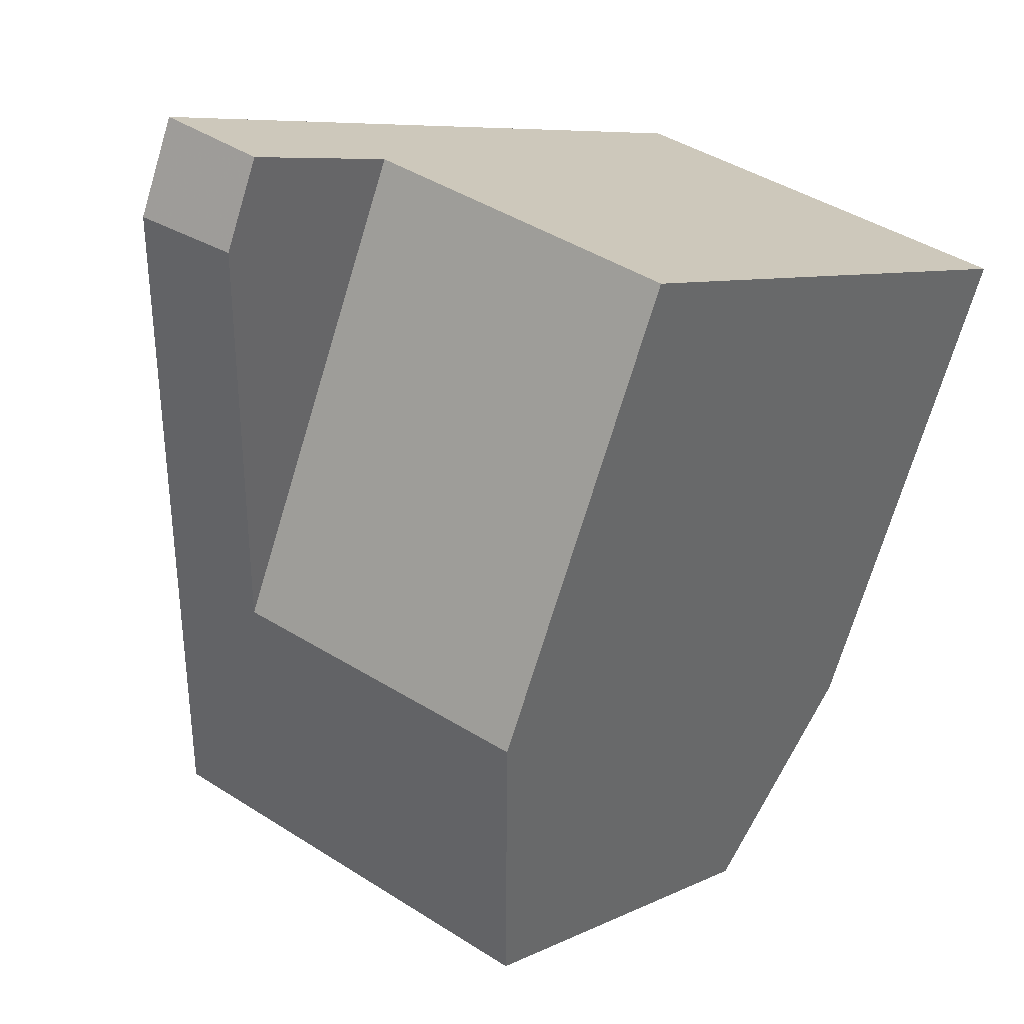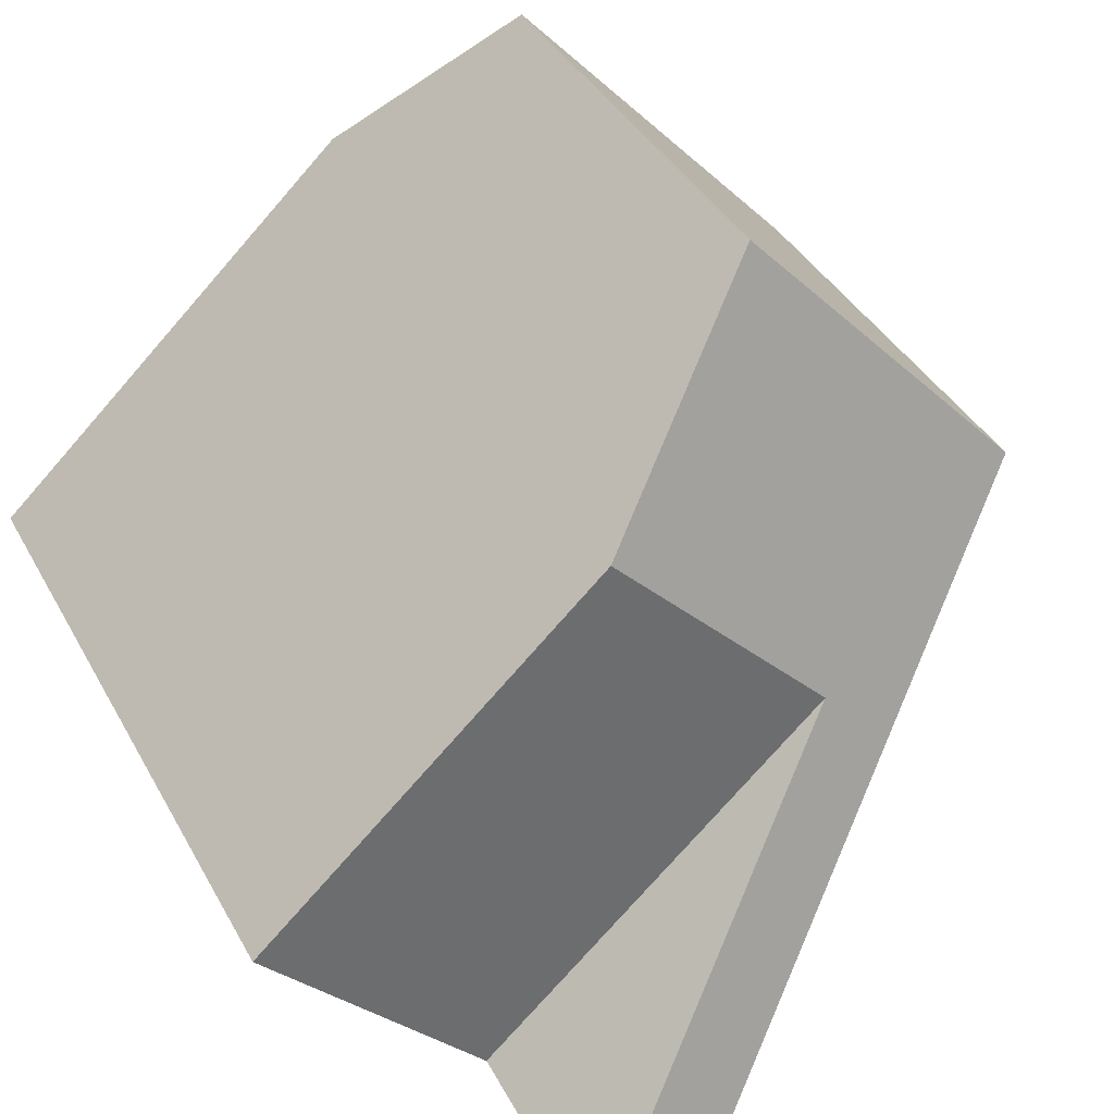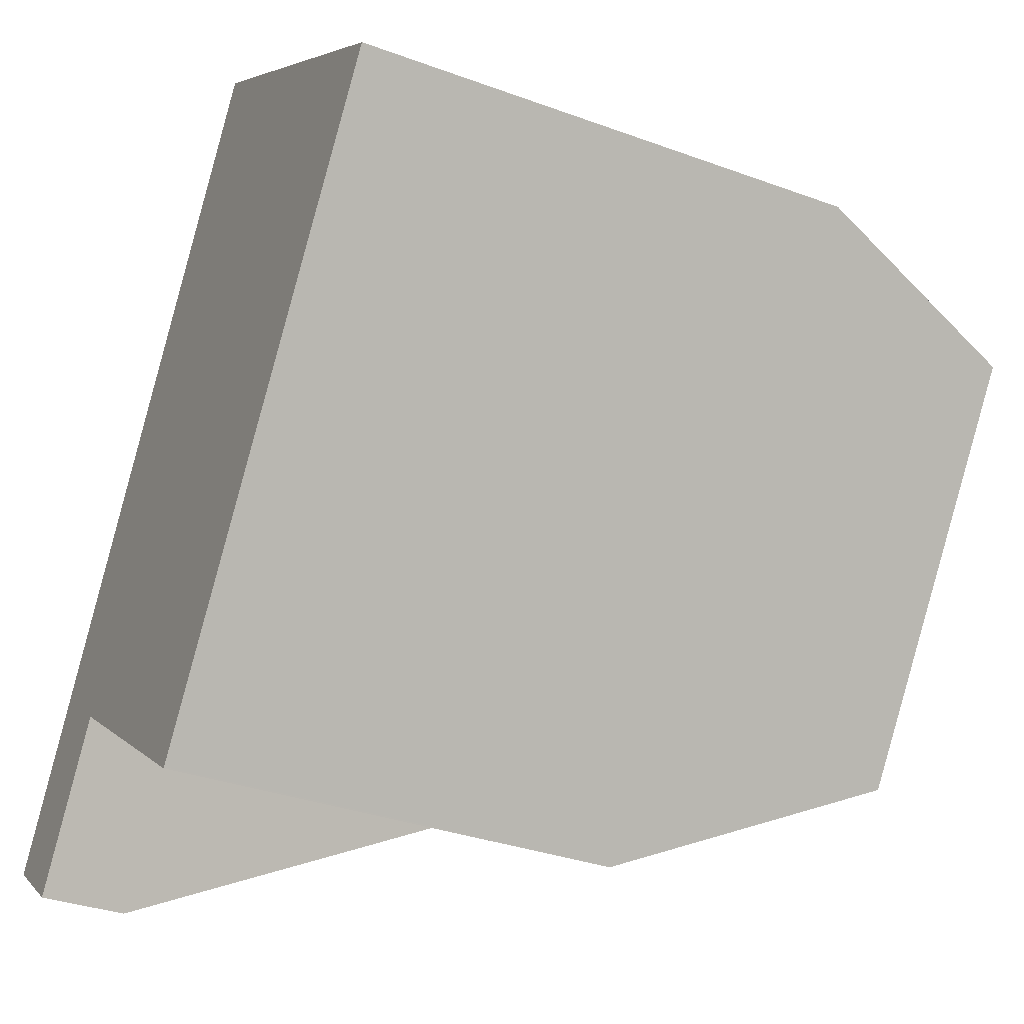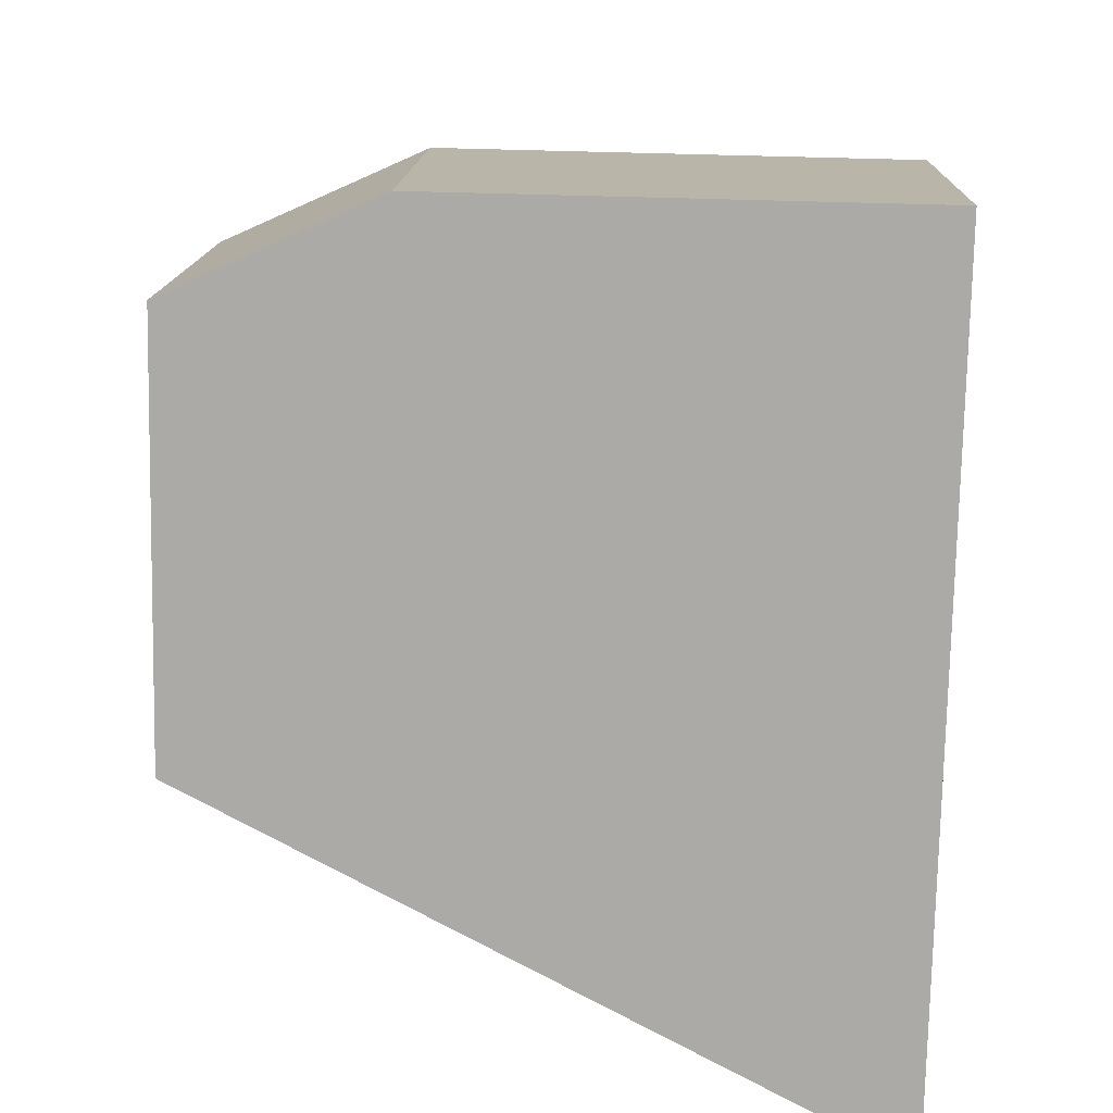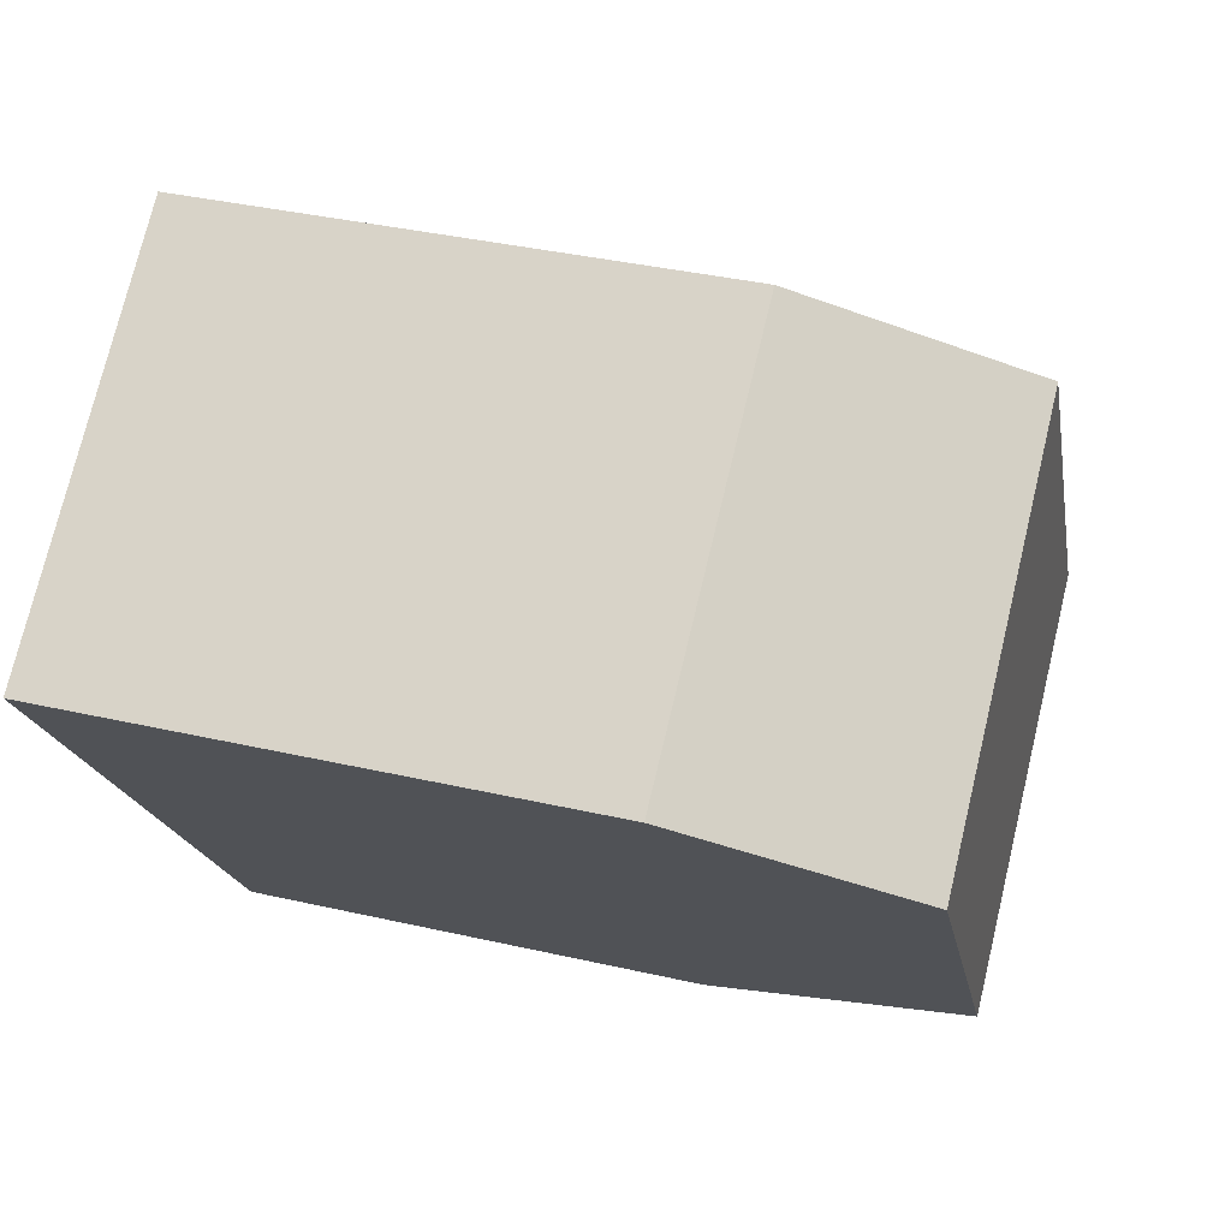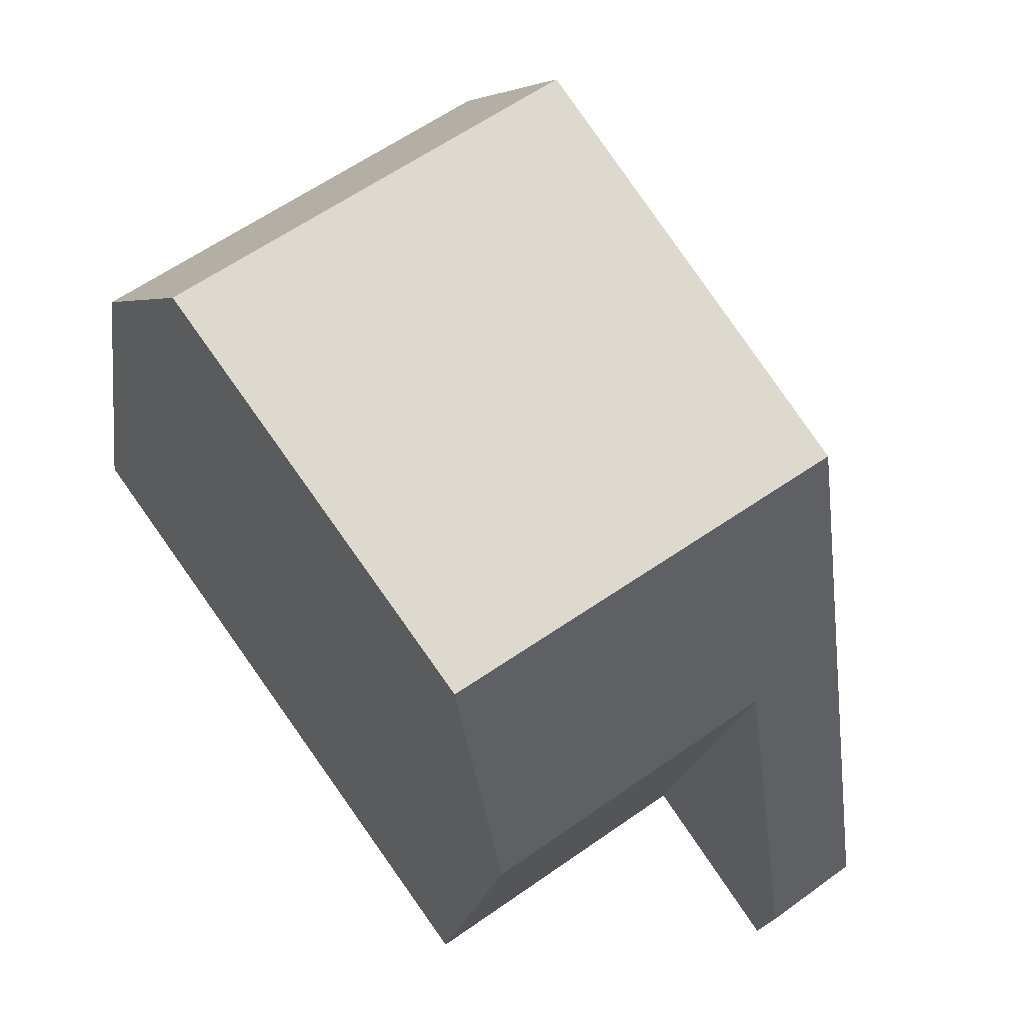
<metadata>
{"format":"obj","ext":"obj","renderer":"f3d","projection":"perspective","resolution":1024,"background":"white","views":[{"elev":-71.4,"azim":163.2,"up":"+Y"},{"elev":-76.8,"azim":-41.2,"up":"+Y"},{"elev":-33.6,"azim":-116.6,"up":"+Y"},{"elev":48.4,"azim":92.2,"up":"+Y"},{"elev":37.4,"azim":-73.6,"up":"+Y"},{"elev":-18.2,"azim":-8.2,"up":"+Y"}]}
</metadata>
<code>
v -673.9 -1884 1.097
v -674.9 -1884 1.031
v -676.2 -1882 5.482
v -679.2 -1885 5.415
v -683.9 -1878 6.032
v -679.7 -1875 6.041
v -676.1 -1881 8.591
v -680.2 -1883 8.588
v -679.1 -1876 8.605
v -683.2 -1879 8.602
v -676.1 -1881 8.591
v -679.2 -1876 8.605
v -680.2 -1883 8.588
v -683.2 -1879 8.602
v -680.2 -1883 8.588
v -676.1 -1881 8.591
v -683.2 -1879 8.602
v -679.1 -1876 8.605
v -676.1 -1881 8.591
v -674.5 -1883 3.156
v -679.2 -1876 8.605
v -679.9 -1875 6.041
v -680.2 -1883 8.588
v -679.2 -1885 5.415
v -683.2 -1879 8.602
v -683.9 -1878 6.032
v -679.5 -1875 6.806
v -679.7 -1876 6.806
v -683.7 -1878 6.825
v -683.7 -1878 6.825
v -679.9 -1884 7.685
v -679.9 -1884 7.685
v -675.8 -1881 7.748
v -675.9 -1881 7.747
v -679.2 -1885 5.444
v -679.2 -1885 5.444
v -675.2 -1882 5.507
v -675.2 -1882 5.507
v -674.9 -1884 1.031
v -673.9 -1884 1.097
v -673.9 -1884 -2.22e-16
v -674.9 -1884 0
v -676.2 -1882 5.482
v -674.9 -1884 1.031
v -674.9 -1884 0
v -676.2 -1882 0
v -679.2 -1885 5.415
v -676.2 -1882 5.482
v -676.2 -1882 0
v -679.2 -1885 8.882e-16
v -679.2 -1885 5.444
v -679.2 -1885 5.415
v -679.2 -1885 0
v -679.2 -1885 0
v -683.9 -1878 6.032
v -683.9 -1878 6.032
v -683.9 -1878 0
v -683.9 -1878 0
v -679.5 -1875 6.806
v -679.7 -1875 6.041
v -679.7 -1875 0
v -679.5 -1875 8.882e-16
v -683.2 -1879 8.602
v -680.2 -1883 8.588
v -680.2 -1883 0
v -683.2 -1879 0
v -676.1 -1881 8.591
v -679.1 -1876 8.605
v -679.1 -1876 0
v -676.1 -1881 -1.776e-15
v -675.8 -1881 7.748
v -676.1 -1881 8.591
v -676.1 -1881 -1.776e-15
v -675.8 -1881 8.882e-16
v -683.7 -1878 6.825
v -683.2 -1879 8.602
v -683.2 -1879 0
v -683.7 -1878 0
v -673.9 -1884 1.097
v -674.5 -1883 3.156
v -674.5 -1883 0
v -673.9 -1884 -2.22e-16
v -679.7 -1875 6.041
v -679.9 -1875 6.041
v -679.9 -1875 0
v -679.7 -1875 0
v -679.2 -1885 5.415
v -679.2 -1885 5.415
v -679.2 -1885 8.882e-16
v -679.2 -1885 0
v -679.9 -1875 6.041
v -683.9 -1878 6.032
v -683.9 -1878 0
v -679.9 -1875 0
v -679.1 -1876 8.605
v -679.5 -1875 6.806
v -679.5 -1875 8.882e-16
v -679.1 -1876 0
v -683.9 -1878 6.032
v -683.7 -1878 6.825
v -683.7 -1878 0
v -683.9 -1878 0
v -680.2 -1883 8.588
v -679.9 -1884 7.685
v -679.9 -1884 -8.882e-16
v -680.2 -1883 0
v -675.2 -1882 5.507
v -675.8 -1881 7.748
v -675.8 -1881 8.882e-16
v -675.2 -1882 -8.882e-16
v -679.9 -1884 7.685
v -679.2 -1885 5.444
v -679.2 -1885 0
v -679.9 -1884 -8.882e-16
v -674.5 -1883 3.156
v -675.2 -1882 5.507
v -675.2 -1882 -8.882e-16
v -674.5 -1883 0
v -683.9 -1878 0
v -679.7 -1875 0
v -673.9 -1884 0
v -674.9 -1884 0
v -676.2 -1882 0
v -679.2 -1885 0
f 32 15 23 31
f 12 9 7 11
f 14 12 11 13
f 13 8 10 14
f 28 22 6 27
f 34 19 16 33
f 29 26 22 28
f 31 23 19 34
f 30 5 26 29
f 27 18 21 28
f 28 21 25 29
f 29 25 17 30
f 36 32 31 35
f 38 34 33 37
f 35 31 34 38
f 35 24 4 36
f 37 20 38
f 38 20 1 2 3 24 35
f 40 41 42 39
f 44 45 46 43
f 48 49 50 47
f 52 53 54 51
f 56 57 58 55
f 60 61 62 59
f 64 65 66 63
f 68 69 70 67
f 72 73 74 71
f 76 77 78 75
f 80 81 82 79
f 84 85 86 83
f 88 89 90 87
f 92 93 94 91
f 96 97 98 95
f 100 101 102 99
f 104 105 106 103
f 108 109 110 107
f 112 113 114 111
f 116 117 118 115
f 120 121 122 123 124 119

</code>
